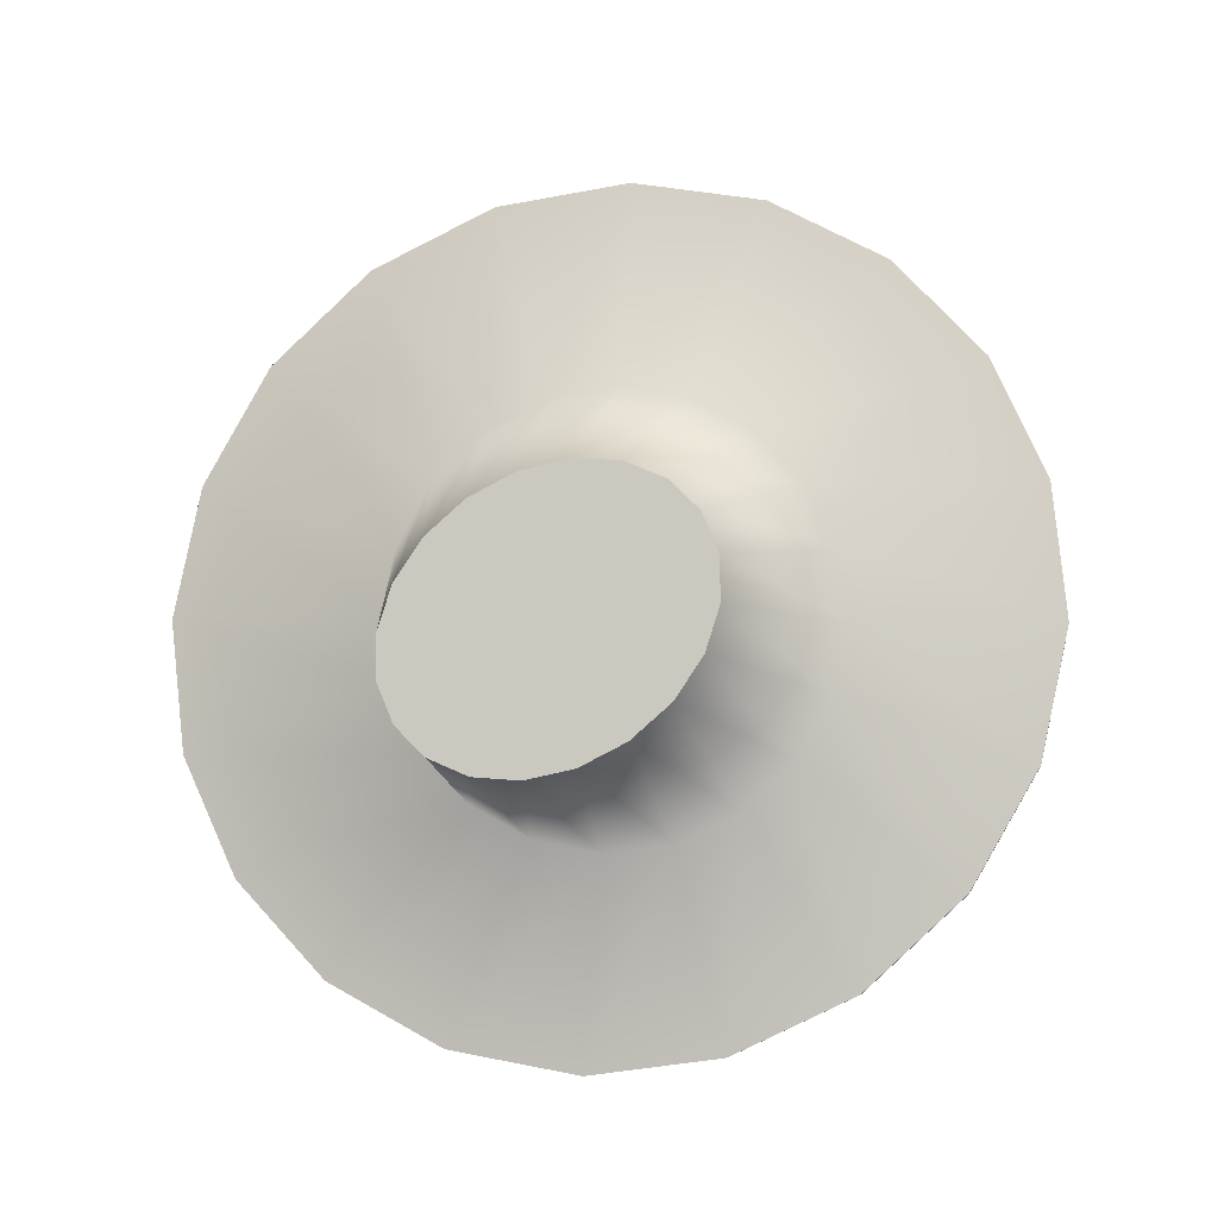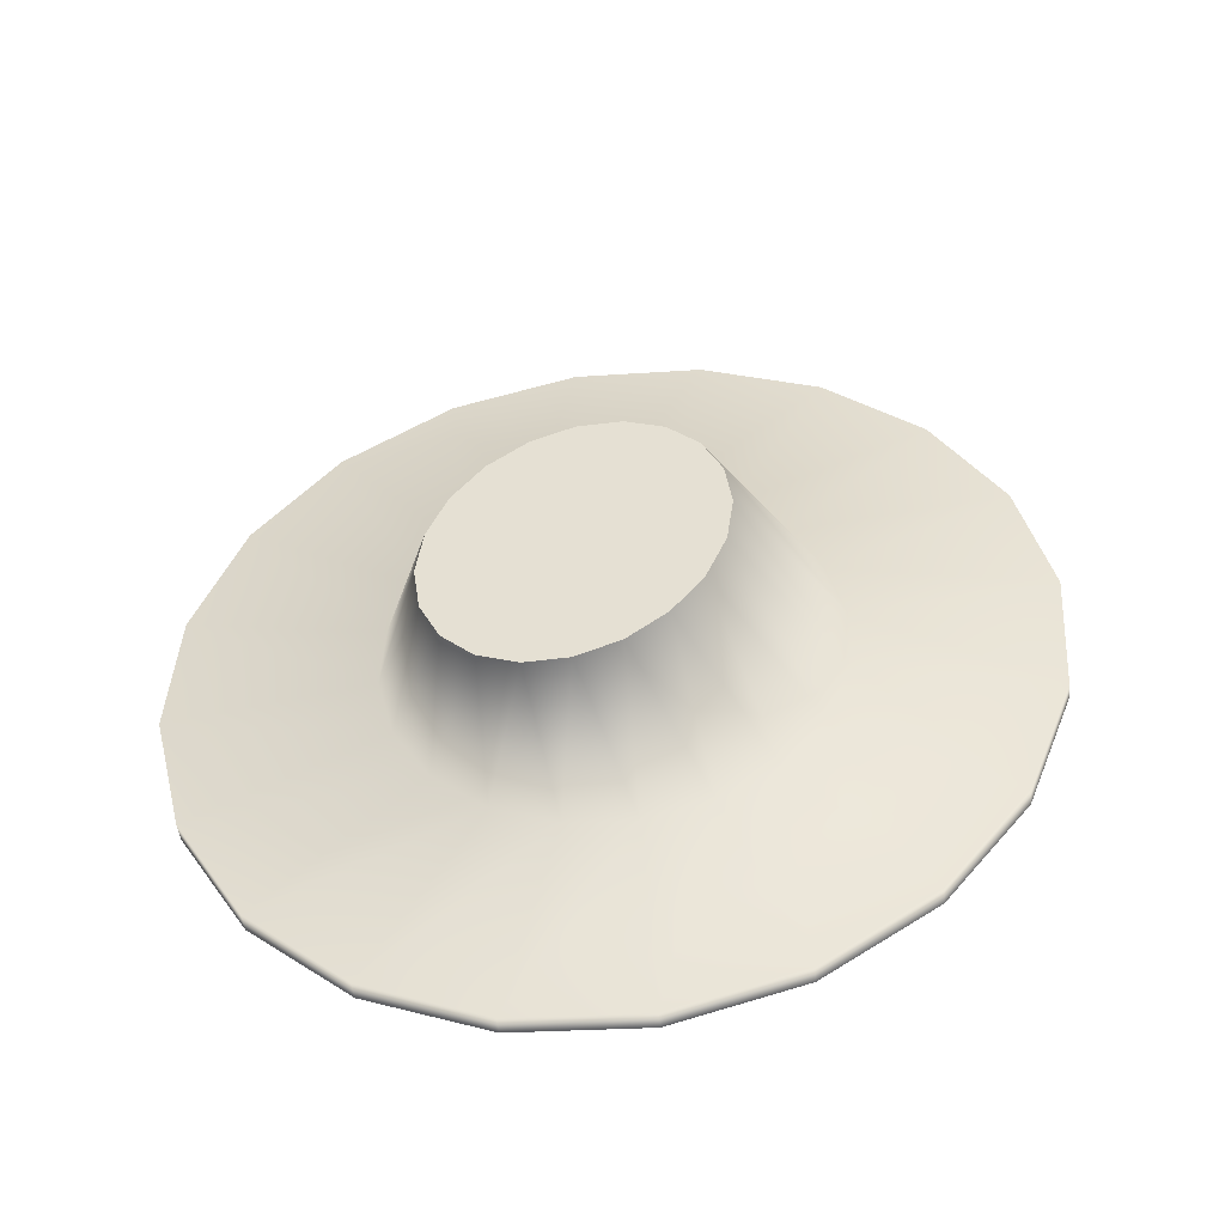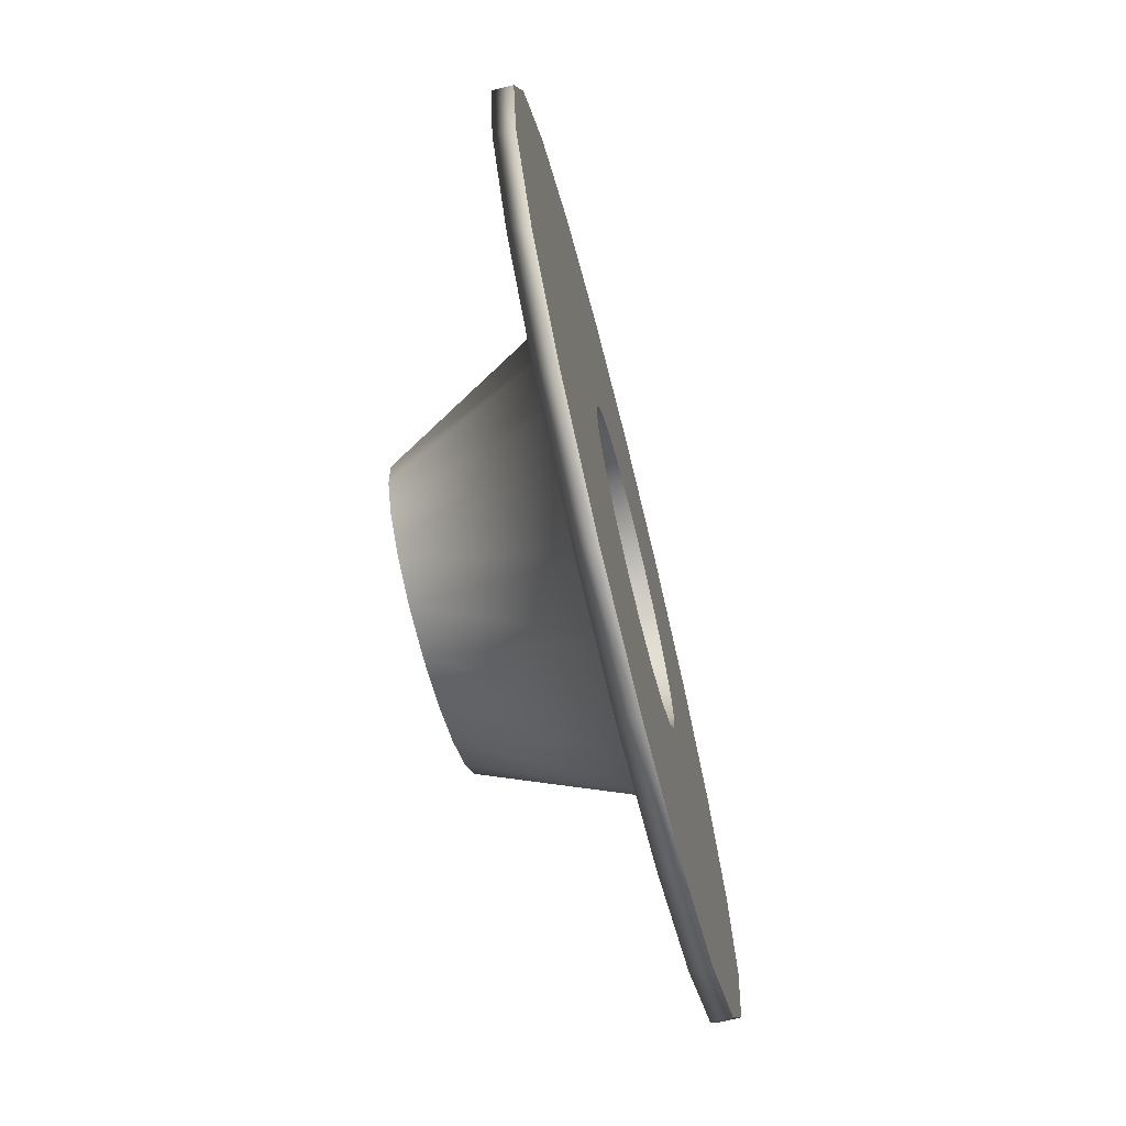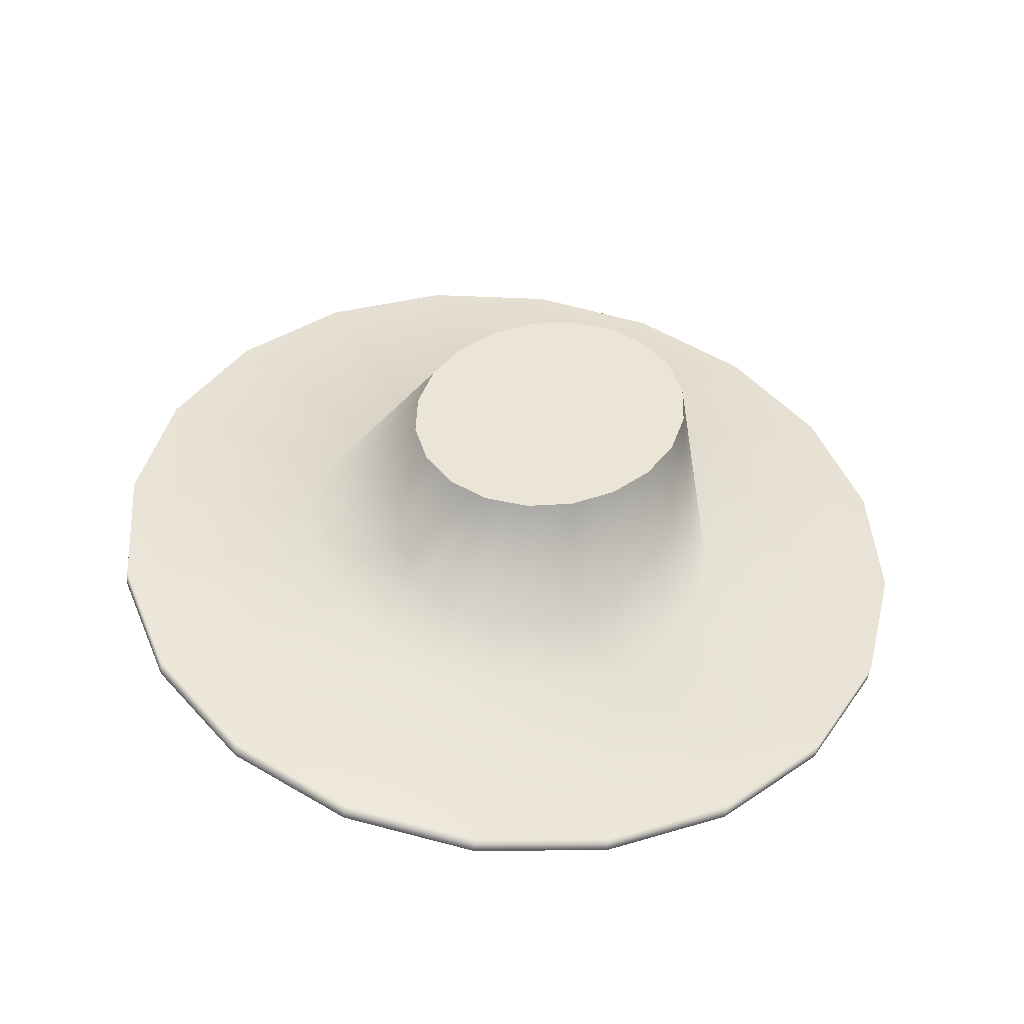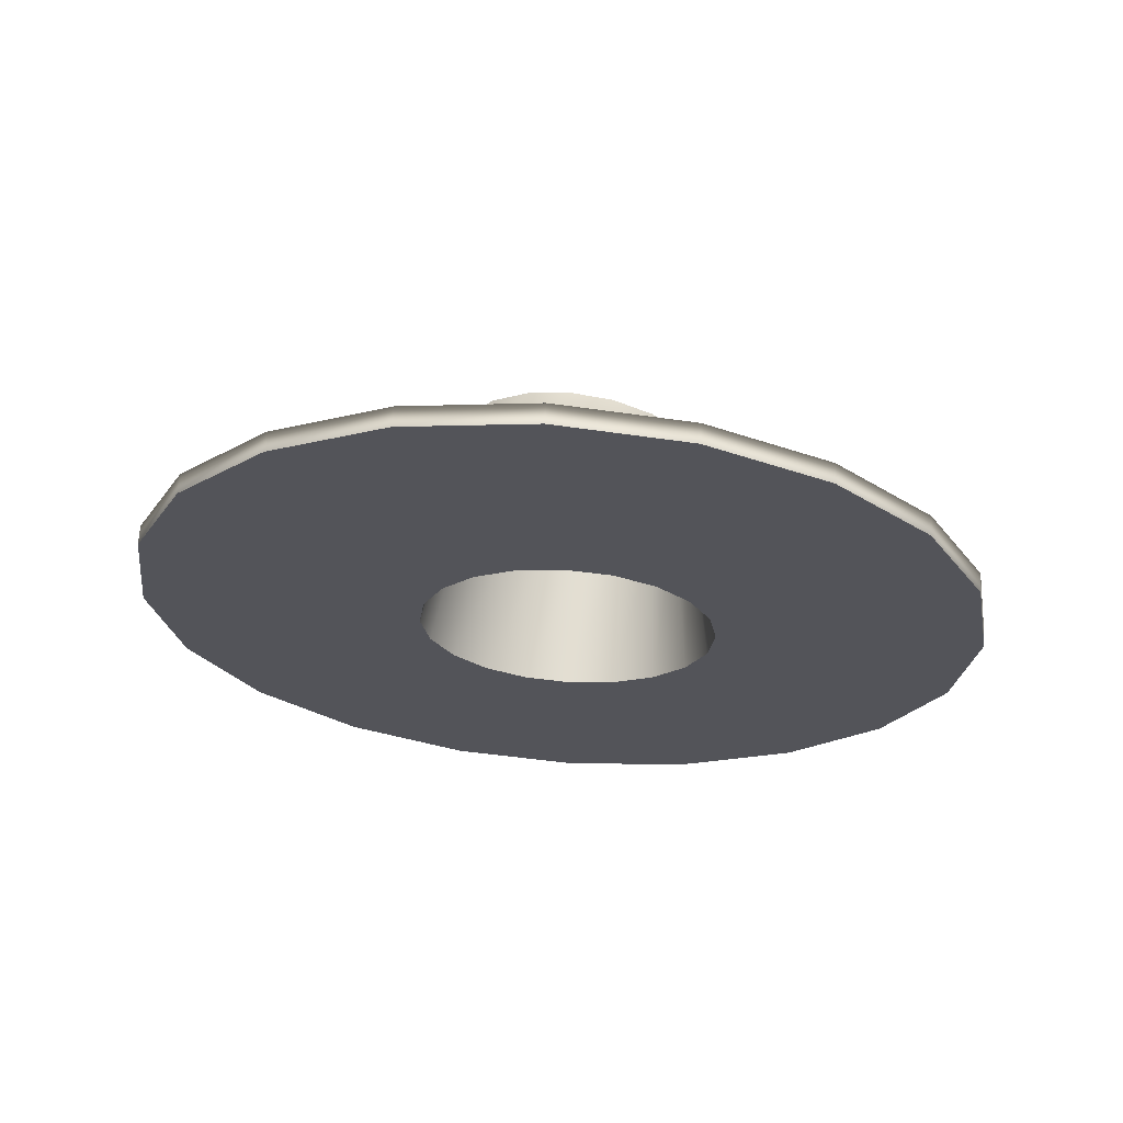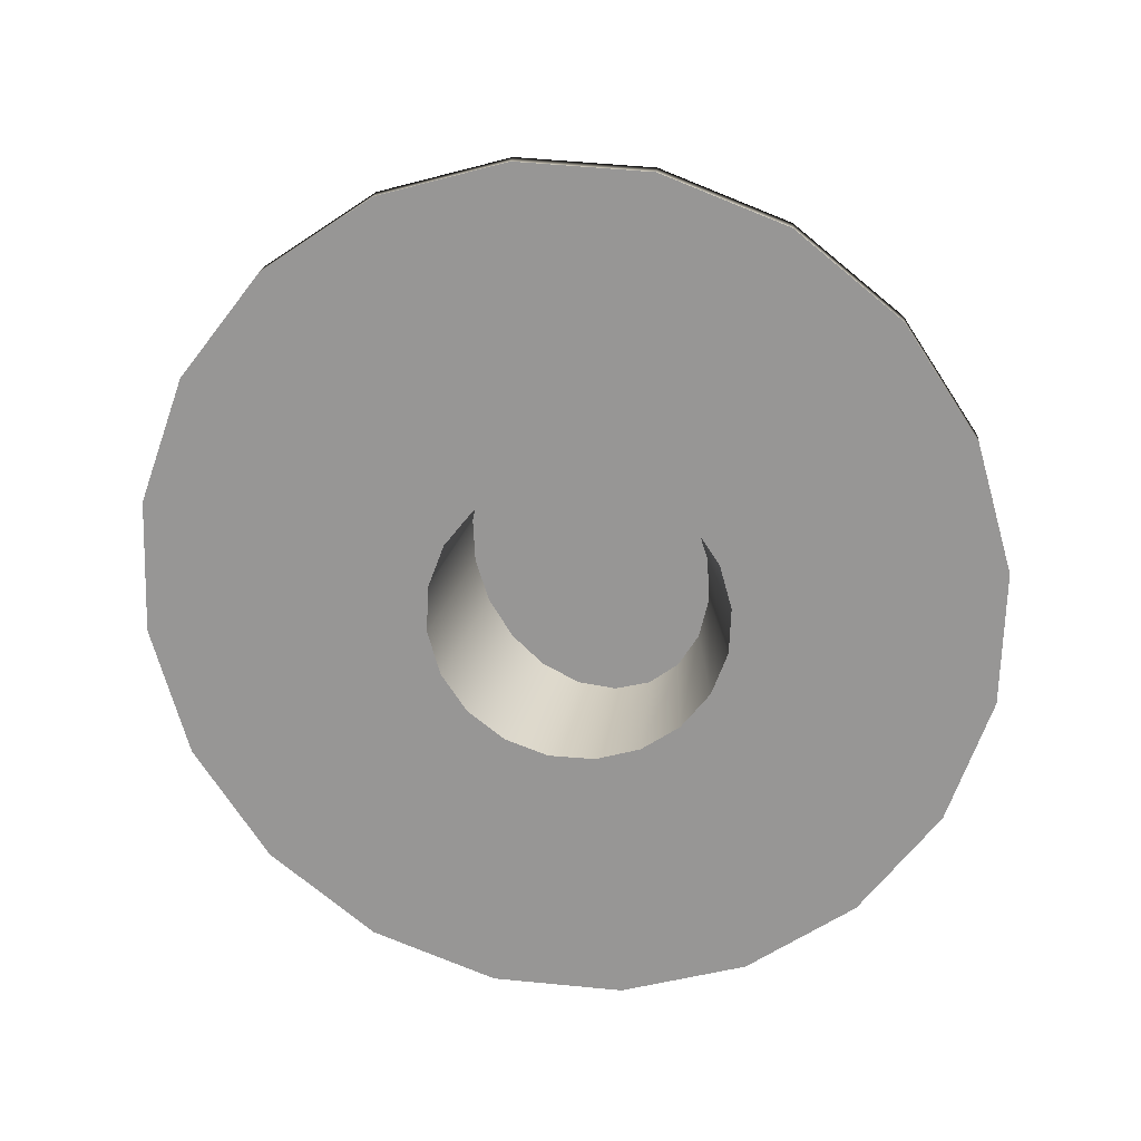
<metadata>
{"format":"obj","ext":"obj","renderer":"f3d","projection":"perspective","resolution":1024,"background":"white","views":[{"elev":76.6,"azim":-123.3,"up":"+Y"},{"elev":32.5,"azim":-149.5,"up":"+Y"},{"elev":52.6,"azim":-97.9,"up":"+Z"},{"elev":52.9,"azim":40.6,"up":"+Y"},{"elev":-12.9,"azim":19.6,"up":"+Y"},{"elev":-58.2,"azim":25.0,"up":"+Y"}]}
</metadata>
<code>
g default
v 1.72 6.091 -1.18
v 1.463 5.986 -1.691
v 1.063 5.904 -2.096
v 0.5588 5.851 -2.356
v -0 5.832 -2.446
v -0.5588 5.851 -2.356
v -1.063 5.904 -2.096
v -1.463 5.986 -1.691
v -1.72 6.091 -1.18
v -1.808 6.206 -0.6137
v -1.72 6.322 -0.04741
v -1.463 6.426 0.4634
v -1.063 6.508 0.8688
v -0.5588 6.561 1.129
v -0 6.58 1.219
v 0.5588 6.561 1.129
v 1.063 6.508 0.8688
v 1.463 6.426 0.4634
v 1.72 6.322 -0.04741
v 1.808 6.206 -0.6137
v 1.72 6.173 -1.197
v 1.463 6.069 -1.708
v 1.063 5.986 -2.113
v 0.5588 5.933 -2.373
v -0 5.915 -2.463
v -0.5588 5.933 -2.373
v -1.063 5.986 -2.113
v -1.463 6.069 -1.708
v -1.72 6.173 -1.197
v -1.808 6.289 -0.6305
v -1.72 6.404 -0.06424
v -1.463 6.508 0.4466
v -1.063 6.591 0.852
v -0.5588 6.644 1.112
v -0 6.662 1.202
v 0.5588 6.644 1.112
v 1.063 6.591 0.852
v 1.463 6.508 0.4466
v 1.72 6.404 -0.06424
v 1.808 6.289 -0.6305
v 0.7729 6.41 -0.06098
v 0.5615 6.452 0.1461
v 0.2952 6.479 0.2791
v -0 6.489 0.3249
v -0.2952 6.479 0.2791
v -0.5615 6.452 0.1461
v -0.7729 6.41 -0.06098
v -0.9086 6.357 -0.3219
v -0.9553 6.298 -0.6112
v -0.9086 6.239 -0.9005
v -0.7729 6.186 -1.161
v -0.5615 6.143 -1.369
v -0.2952 6.116 -1.501
v -0 6.107 -1.547
v 0.2952 6.116 -1.501
v 0.5615 6.143 -1.369
v 0.7729 6.186 -1.161
v 0.9086 6.239 -0.9005
v 0.9553 6.298 -0.6112
v 0.9086 6.357 -0.3219
v 0.5205 6.265 -0.3274
v 0.3782 6.294 -0.188
v 0.1988 6.312 -0.0984
v -0 6.318 -0.06755
v -0.1988 6.312 -0.0984
v -0.3782 6.294 -0.188
v -0.5205 6.265 -0.3274
v -0.6119 6.23 -0.5032
v -0.6434 6.19 -0.698
v -0.6119 6.15 -0.8928
v -0.5205 6.114 -1.069
v -0.3782 6.086 -1.208
v -0.1988 6.068 -1.298
v -0 6.061 -1.328
v 0.1988 6.068 -1.298
v 0.3782 6.086 -1.208
v 0.5205 6.114 -1.069
v 0.6119 6.15 -0.8928
v 0.6434 6.19 -0.698
v 0.6119 6.23 -0.5032
v 0.4587 7.059 -0.4943
v 0.3333 7.091 -0.3394
v -0 6.985 -0.86
v 0.1752 7.111 -0.2399
v -0 7.118 -0.2057
v -0.1752 7.111 -0.2399
v -0.3333 7.091 -0.3394
v -0.4587 7.059 -0.4943
v -0.5393 7.019 -0.6895
v -0.567 6.975 -0.9058
v -0.5393 6.931 -1.122
v -0.4587 6.891 -1.317
v -0.3333 6.86 -1.472
v -0.1752 6.839 -1.572
v -0 6.832 -1.606
v 0.1752 6.839 -1.572
v 0.3333 6.86 -1.472
v 0.4587 6.891 -1.317
v 0.5393 6.931 -1.122
v 0.567 6.975 -0.9058
v 0.5393 7.019 -0.6895
v 0.4076 6.805 -1.209
v 0.4792 6.84 -1.034
v -0 6.88 -0.8387
v 0.2961 6.776 -1.349
v 0.1557 6.758 -1.438
v -0 6.752 -1.469
v -0.1557 6.758 -1.438
v -0.2961 6.776 -1.349
v -0.4076 6.805 -1.209
v -0.4792 6.84 -1.034
v -0.5038 6.88 -0.8387
v -0.4792 6.92 -0.6439
v -0.4076 6.956 -0.4682
v -0.2961 6.984 -0.3287
v -0.1557 7.002 -0.2391
v -0 7.009 -0.2083
v 0.1557 7.002 -0.2391
v 0.2961 6.984 -0.3287
v 0.4076 6.956 -0.4682
v 0.4792 6.92 -0.6439
v 0.5038 6.88 -0.8387
g polySurface7 pCylinder6
f 1 2 22 21
f 2 3 23 22
f 3 4 24 23
f 4 5 25 24
f 5 6 26 25
f 6 7 27 26
f 7 8 28 27
f 8 9 29 28
f 9 10 30 29
f 10 11 31 30
f 11 12 32 31
f 12 13 33 32
f 13 14 34 33
f 14 15 35 34
f 15 16 36 35
f 16 17 37 36
f 17 18 38 37
f 18 19 39 38
f 19 20 40 39
f 20 1 21 40
f 102 103 104
f 105 102 104
f 106 105 104
f 107 106 104
f 108 107 104
f 109 108 104
f 110 109 104
f 111 110 104
f 112 111 104
f 113 112 104
f 114 113 104
f 115 114 104
f 116 115 104
f 117 116 104
f 118 117 104
f 119 118 104
f 120 119 104
f 121 120 104
f 122 121 104
f 103 122 104
f 21 22 57 58
f 22 23 56 57
f 23 24 55 56
f 24 25 54 55
f 25 26 53 54
f 26 27 52 53
f 27 28 51 52
f 28 29 50 51
f 29 30 49 50
f 30 31 48 49
f 31 32 47 48
f 32 33 46 47
f 33 34 45 46
f 34 35 44 45
f 35 36 43 44
f 36 37 42 43
f 37 38 41 42
f 38 39 60 41
f 39 40 59 60
f 40 21 58 59
f 82 81 83
f 84 82 83
f 85 84 83
f 86 85 83
f 87 86 83
f 88 87 83
f 89 88 83
f 90 89 83
f 91 90 83
f 92 91 83
f 93 92 83
f 94 93 83
f 95 94 83
f 96 95 83
f 97 96 83
f 98 97 83
f 99 98 83
f 100 99 83
f 101 100 83
f 81 101 83
f 18 17 62 61
f 17 16 63 62
f 16 15 64 63
f 15 14 65 64
f 14 13 66 65
f 13 12 67 66
f 12 11 68 67
f 11 10 69 68
f 10 9 70 69
f 9 8 71 70
f 8 7 72 71
f 7 6 73 72
f 6 5 74 73
f 5 4 75 74
f 4 3 76 75
f 3 2 77 76
f 2 1 78 77
f 1 20 79 78
f 20 19 80 79
f 19 18 61 80
f 42 41 81 82
f 43 42 82 84
f 44 43 84 85
f 45 44 85 86
f 46 45 86 87
f 47 46 87 88
f 48 47 88 89
f 49 48 89 90
f 50 49 90 91
f 51 50 91 92
f 52 51 92 93
f 53 52 93 94
f 54 53 94 95
f 55 54 95 96
f 56 55 96 97
f 57 56 97 98
f 58 57 98 99
f 59 58 99 100
f 60 59 100 101
f 41 60 101 81
f 77 78 103 102
f 76 77 102 105
f 75 76 105 106
f 74 75 106 107
f 73 74 107 108
f 72 73 108 109
f 71 72 109 110
f 70 71 110 111
f 69 70 111 112
f 68 69 112 113
f 67 68 113 114
f 66 67 114 115
f 65 66 115 116
f 64 65 116 117
f 63 64 117 118
f 62 63 118 119
f 61 62 119 120
f 80 61 120 121
f 79 80 121 122
f 78 79 122 103

</code>
